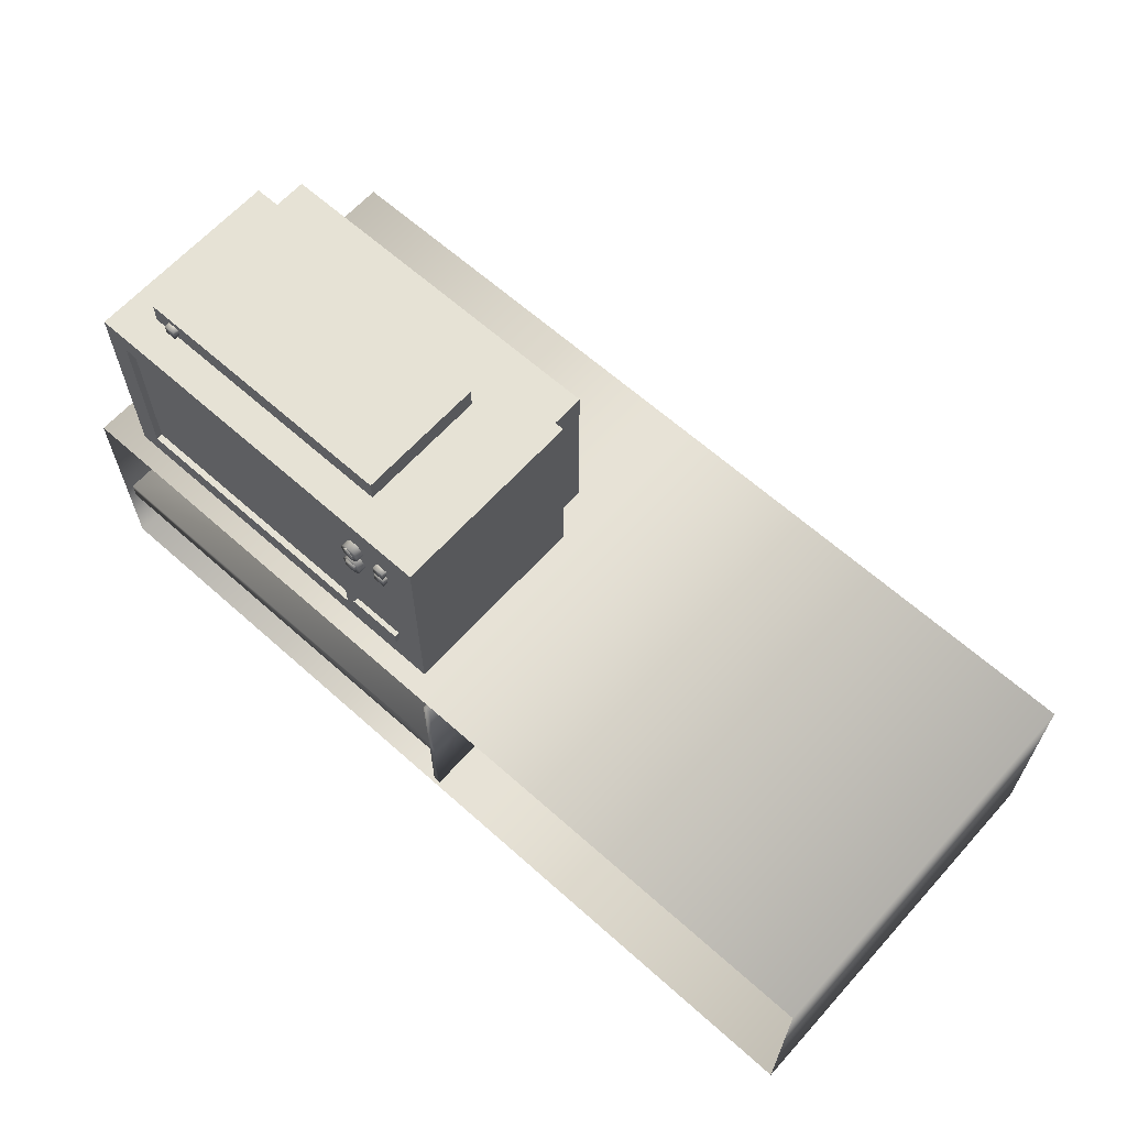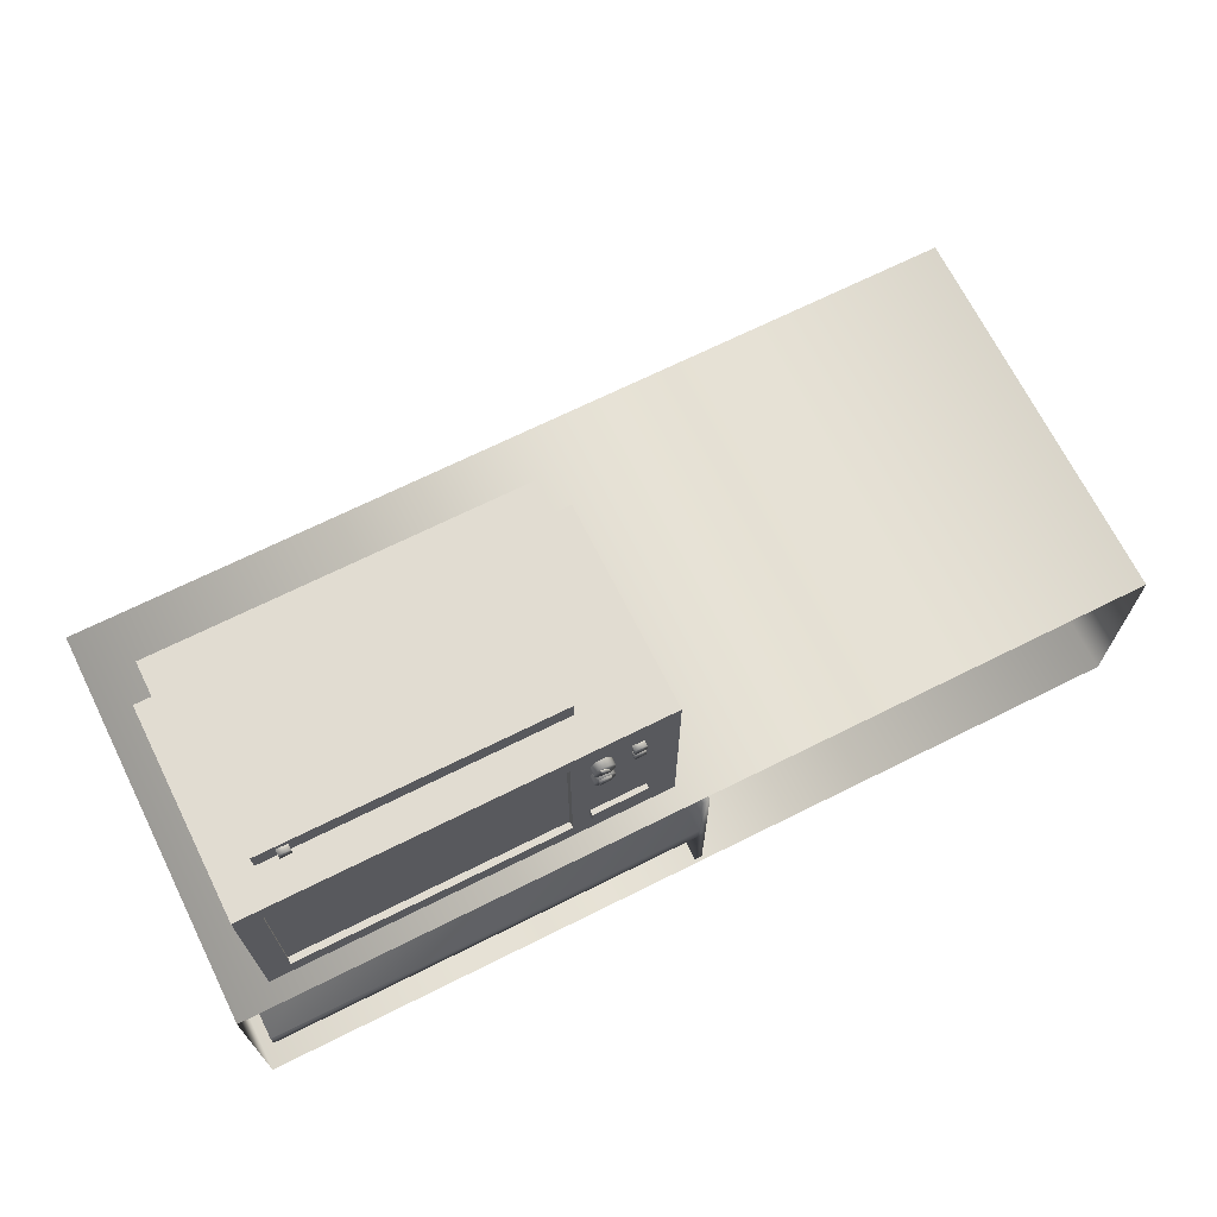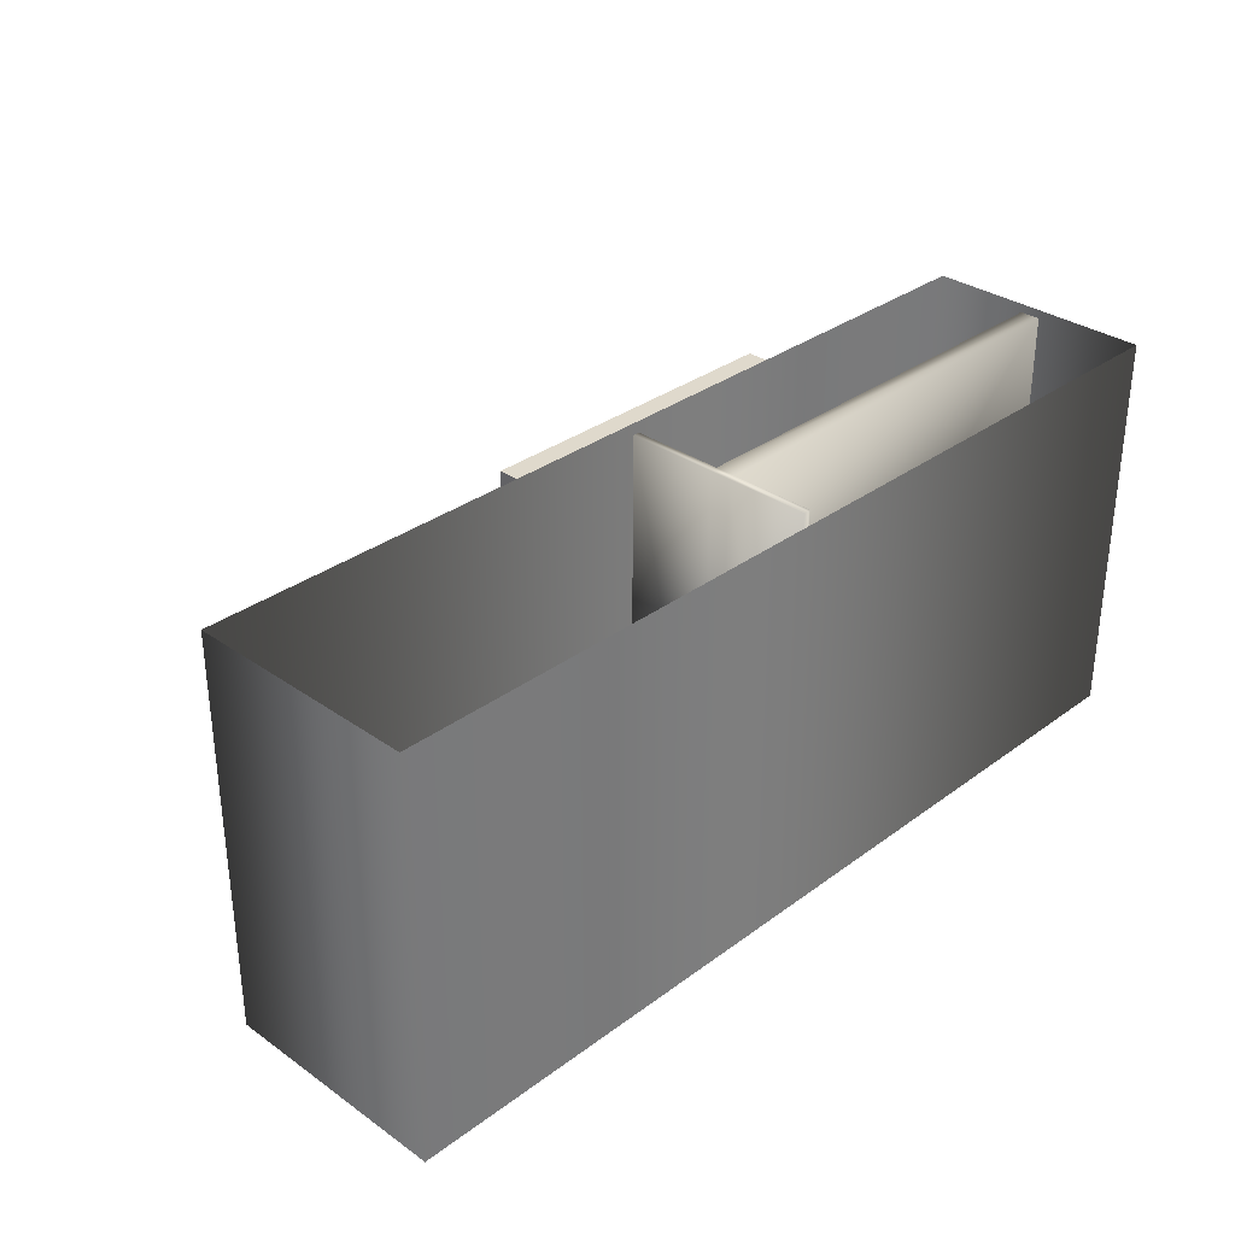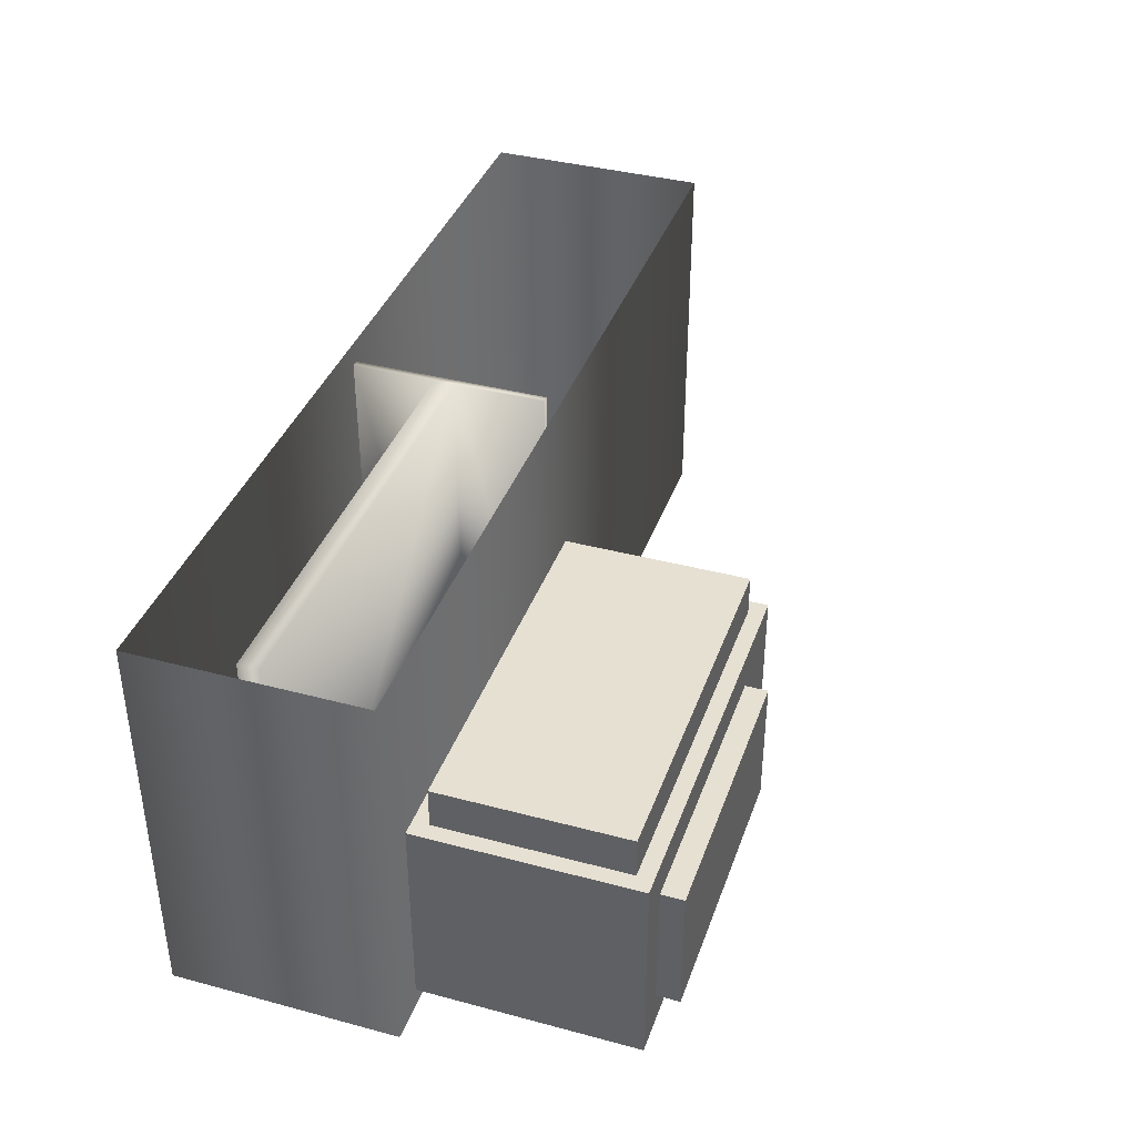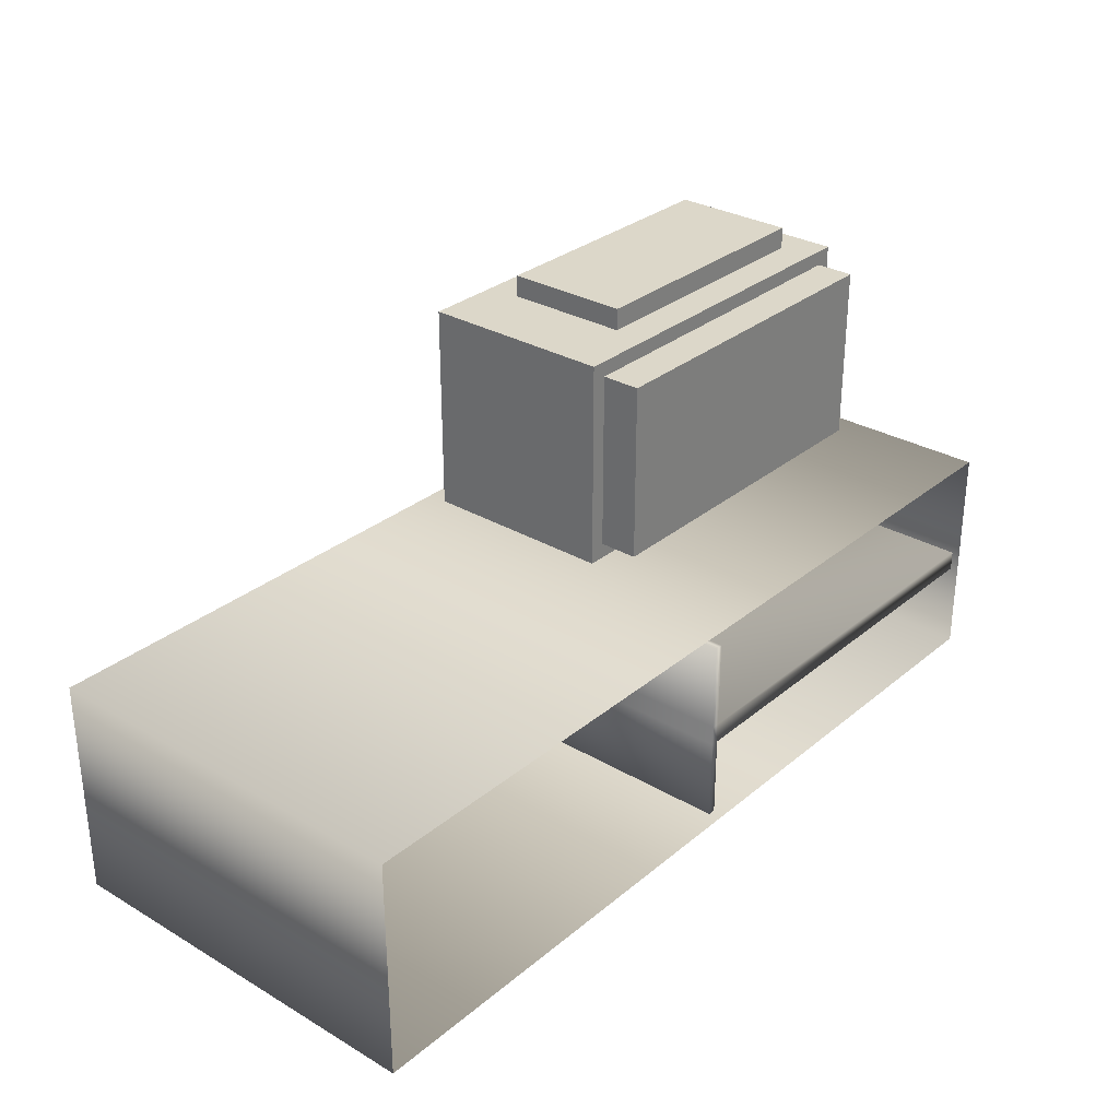
<metadata>
{"format":"obj","ext":"obj","renderer":"f3d","projection":"perspective","resolution":1024,"background":"white","views":[{"elev":63.9,"azim":-138.0,"up":"+Y"},{"elev":69.0,"azim":153.5,"up":"+Y"},{"elev":32.3,"azim":-45.7,"up":"+Z"},{"elev":38.4,"azim":108.6,"up":"+Z"},{"elev":30.3,"azim":-49.8,"up":"+Y"}]}
</metadata>
<code>
o Tele
v -17.39 6.242 -2.053
v -17.39 6.425 -2.053
v -17.37 6.289 -3.04
v -17.37 6.378 -3.04
v -15.26 6.242 -2.053
v -15.26 6.425 -2.053
v -15.26 6.242 -3.04
v -15.26 6.425 -3.04
v -15.66 6.289 -3.04
v -15.66 6.378 -3.04
v -15.64 6.242 -2.053
v -15.64 6.425 -2.053
v -17.39 6.425 -3.04
v -17.39 6.242 -3.04
v -15.64 6.242 -3.04
v -15.64 6.425 -3.04
v -14.82 3.642 -3.464
v -14.82 3.796 -3.464
v -14.82 3.642 -0.4567
v -14.82 3.796 -0.4567
v -18.13 3.642 -3.464
v -18.13 3.796 -3.464
v -18.13 3.642 -0.4567
v -18.13 3.796 -0.4567
v -18.19 3.796 -0.4567
v -18.19 3.642 -0.4567
v -18.19 3.642 -3.464
v -18.19 3.796 -3.464
v -18.13 4.486 -0.4567
v -18.13 4.486 -3.464
v -18.19 4.486 -0.4567
v -18.19 4.486 -3.464
v -18.13 3.003 -3.464
v -18.13 3.003 -0.4567
v -18.19 3.003 -3.464
v -18.19 3.003 -0.4567
v -15.88 6.371 -3.042
v -15.73 6.315 -3.042
v -15.89 6.348 -3.042
v -15.73 6.293 -3.042
v -17.44 5.84 -3.359
v -17.44 5.84 -3.163
v -17.46 5.839 -3.359
v -17.46 5.839 -3.163
v -17.47 5.835 -3.359
v -17.47 5.835 -3.163
v -17.48 5.828 -3.359
v -17.48 5.828 -3.163
v -17.5 5.818 -3.359
v -17.5 5.818 -3.163
v -17.51 5.807 -3.359
v -17.51 5.807 -3.163
v -17.51 5.794 -3.359
v -17.51 5.794 -3.163
v -17.52 5.779 -3.359
v -17.52 5.779 -3.163
v -17.52 5.765 -3.359
v -17.52 5.765 -3.163
v -17.52 5.75 -3.359
v -17.52 5.75 -3.163
v -17.51 5.736 -3.359
v -17.51 5.736 -3.163
v -17.51 5.723 -3.359
v -17.51 5.723 -3.163
v -17.5 5.711 -3.359
v -17.5 5.711 -3.163
v -17.48 5.702 -3.359
v -17.48 5.702 -3.163
v -17.47 5.695 -3.359
v -17.47 5.695 -3.163
v -17.46 5.69 -3.359
v -17.46 5.69 -3.163
v -17.44 5.689 -3.359
v -17.44 5.689 -3.163
v -17.43 5.69 -3.359
v -17.43 5.69 -3.163
v -17.41 5.695 -3.359
v -17.41 5.695 -3.163
v -17.4 5.702 -3.359
v -17.4 5.702 -3.163
v -17.39 5.711 -3.359
v -17.39 5.711 -3.163
v -17.38 5.723 -3.359
v -17.38 5.723 -3.163
v -17.37 5.736 -3.359
v -17.37 5.736 -3.163
v -17.37 5.75 -3.359
v -17.37 5.75 -3.163
v -17.37 5.765 -3.359
v -17.37 5.765 -3.163
v -17.37 5.779 -3.359
v -17.37 5.779 -3.163
v -17.37 5.794 -3.359
v -17.37 5.794 -3.163
v -17.38 5.807 -3.359
v -17.38 5.807 -3.163
v -17.39 5.818 -3.359
v -17.39 5.818 -3.163
v -17.4 5.828 -3.359
v -17.4 5.828 -3.163
v -17.41 5.835 -3.359
v -17.41 5.835 -3.163
v -17.43 5.839 -3.359
v -17.43 5.839 -3.163
v -17.44 6.024 -3.36
v -17.44 6.024 -3.165
v -17.46 6.022 -3.36
v -17.46 6.022 -3.165
v -17.47 6.018 -3.36
v -17.47 6.018 -3.165
v -17.48 6.011 -3.36
v -17.48 6.011 -3.165
v -17.5 6.001 -3.36
v -17.5 6.001 -3.165
v -17.51 5.99 -3.36
v -17.51 5.99 -3.165
v -17.51 5.977 -3.36
v -17.51 5.977 -3.165
v -17.52 5.963 -3.36
v -17.52 5.963 -3.165
v -17.52 5.948 -3.36
v -17.52 5.948 -3.165
v -17.52 5.933 -3.36
v -17.52 5.933 -3.165
v -17.51 5.919 -3.36
v -17.51 5.919 -3.165
v -17.51 5.906 -3.36
v -17.51 5.906 -3.165
v -17.5 5.894 -3.36
v -17.5 5.894 -3.165
v -17.48 5.885 -3.36
v -17.48 5.885 -3.165
v -17.47 5.878 -3.36
v -17.47 5.878 -3.165
v -17.46 5.874 -3.36
v -17.46 5.874 -3.165
v -17.44 5.872 -3.36
v -17.44 5.872 -3.165
v -17.43 5.874 -3.36
v -17.43 5.874 -3.165
v -17.41 5.878 -3.36
v -17.41 5.878 -3.165
v -17.4 5.885 -3.36
v -17.4 5.885 -3.165
v -17.39 5.894 -3.36
v -17.39 5.894 -3.165
v -17.38 5.906 -3.36
v -17.38 5.906 -3.165
v -17.37 5.919 -3.36
v -17.37 5.919 -3.165
v -17.37 5.933 -3.36
v -17.37 5.933 -3.165
v -17.37 5.948 -3.36
v -17.37 5.948 -3.165
v -17.37 5.963 -3.36
v -17.37 5.963 -3.165
v -17.37 5.977 -3.36
v -17.37 5.977 -3.165
v -17.38 5.99 -3.36
v -17.38 5.99 -3.165
v -17.39 6.001 -3.36
v -17.39 6.001 -3.165
v -17.4 6.011 -3.36
v -17.4 6.011 -3.165
v -17.41 6.018 -3.36
v -17.41 6.018 -3.165
v -17.43 6.022 -3.36
v -17.43 6.022 -3.165
v -14.7 2.884 -3.465
v -14.7 4.605 -3.465
v -14.7 2.884 -0.4565
v -14.7 4.605 -0.4565
v -21.62 2.884 -3.465
v -21.62 4.605 -3.465
v -21.62 2.884 -0.4565
v -21.62 4.605 -0.4565
v -17.76 5.011 -3.342
v -17.76 4.926 -3.342
v -17.77 5.022 -2.934
v -17.77 4.916 -2.934
v -17.37 5.011 -3.342
v -17.37 4.926 -3.342
v -17.36 5.022 -2.934
v -17.36 4.916 -2.934
v -17.77 5.022 -3.342
v -17.77 4.916 -3.342
v -17.36 4.916 -3.342
v -17.36 5.022 -3.342
v -15.12 4.732 -1.777
v -15.12 6.133 -1.777
v -17.87 4.732 -1.777
v -17.87 6.133 -1.777
v -15.18 4.794 -3.303
v -15.18 6.072 -3.303
v -17.81 6.072 -3.303
v -17.81 4.794 -3.303
v -15 4.612 -3.303
v -17.99 4.612 -3.303
v -17.99 6.253 -3.303
v -15 6.253 -3.303
v -15.09 4.699 -3.303
v -17.91 4.699 -3.303
v -17.91 6.167 -3.303
v -15.09 6.167 -3.303
v -17.81 5.649 -3.303
v -17.32 5.649 -3.303
v -17.32 4.794 -3.303
v -17.32 6.072 -3.303
v -17.23 6.072 -3.303
v -17.23 4.794 -3.303
v -17.23 6.072 -3.254
v -15.18 6.072 -3.254
v -15.18 4.794 -3.254
v -17.23 4.794 -3.254
v -15 6.253 -1.777
v -15 4.612 -1.777
v -17.99 6.253 -1.777
v -17.99 4.612 -1.777
v -15.12 6.133 -1.473
v -15.12 4.732 -1.473
v -17.87 6.133 -1.473
v -17.87 4.732 -1.473
v -17.41 5.997 -3.353
v -17.41 5.997 -3.371
v -17.41 5.998 -3.353
v -17.41 5.998 -3.371
v -17.42 5.998 -3.353
v -17.42 5.998 -3.371
v -17.42 5.995 -3.353
v -17.42 5.995 -3.371
v -17.43 5.991 -3.353
v -17.43 5.991 -3.371
v -17.44 5.986 -3.353
v -17.44 5.986 -3.371
v -17.44 5.979 -3.353
v -17.44 5.979 -3.371
v -17.45 5.971 -3.353
v -17.45 5.971 -3.371
v -17.46 5.962 -3.353
v -17.46 5.962 -3.371
v -17.46 5.952 -3.353
v -17.46 5.952 -3.371
v -17.47 5.943 -3.353
v -17.47 5.943 -3.371
v -17.47 5.934 -3.353
v -17.47 5.934 -3.371
v -17.47 5.926 -3.353
v -17.47 5.926 -3.371
v -17.48 5.918 -3.353
v -17.48 5.918 -3.371
v -17.48 5.912 -3.353
v -17.48 5.912 -3.371
v -17.47 5.907 -3.353
v -17.47 5.907 -3.371
v -17.47 5.904 -3.353
v -17.47 5.904 -3.371
v -17.47 5.903 -3.353
v -17.47 5.903 -3.371
v -17.46 5.903 -3.353
v -17.46 5.903 -3.371
v -17.46 5.906 -3.353
v -17.46 5.906 -3.371
v -17.45 5.91 -3.353
v -17.45 5.91 -3.371
v -17.44 5.915 -3.353
v -17.44 5.915 -3.371
v -17.44 5.922 -3.353
v -17.44 5.922 -3.371
v -17.43 5.93 -3.353
v -17.43 5.93 -3.371
v -17.42 5.939 -3.353
v -17.42 5.939 -3.371
v -17.42 5.949 -3.353
v -17.42 5.949 -3.371
v -17.41 5.958 -3.353
v -17.41 5.958 -3.371
v -17.41 5.967 -3.353
v -17.41 5.967 -3.371
v -17.41 5.975 -3.353
v -17.41 5.975 -3.371
v -17.41 5.983 -3.353
v -17.41 5.983 -3.371
v -17.41 5.989 -3.353
v -17.41 5.989 -3.371
v -17.41 5.994 -3.353
v -17.41 5.994 -3.371
v -15.42 6.299 -3.082
v -15.42 6.375 -3.082
v -15.42 6.299 -2.995
v -15.42 6.375 -2.995
v -15.5 6.299 -3.082
v -15.5 6.375 -3.082
v -15.5 6.299 -2.995
v -15.5 6.375 -2.995
v -17.4 5.729 -3.373
v -17.4 5.804 -3.373
v -17.4 5.729 -3.286
v -17.4 5.804 -3.286
v -17.48 5.729 -3.373
v -17.48 5.804 -3.373
v -17.48 5.729 -3.286
v -17.48 5.804 -3.286
v -17.66 5.816 -3.342
v -17.66 5.892 -3.342
v -17.66 5.816 -3.256
v -17.66 5.892 -3.256
v -17.74 5.816 -3.342
v -17.74 5.892 -3.342
v -17.74 5.816 -3.256
v -17.74 5.892 -3.256
v -17.66 5.917 -3.342
v -17.66 5.993 -3.342
v -17.66 5.917 -3.256
v -17.66 5.993 -3.256
v -17.74 5.917 -3.342
v -17.74 5.993 -3.342
v -17.74 5.917 -3.256
v -17.74 5.993 -3.256
f 1 2 13 14
f 15 16 8 7
f 7 8 6 5
f 11 12 2 1
f 15 7 5 11
f 16 13 2 12
f 8 16 12 6
f 14 15 11 1
f 5 6 12 11
f 4 3 14 13
f 3 9 15 14
f 10 4 13 16
f 9 10 16 15
f 3 4 10 9
f 17 18 20 19
f 19 20 24 23
f 24 22 30 29
f 21 22 18 17
f 19 23 21 17
f 24 20 18 22
f 26 25 28 27
f 23 24 25 26
f 22 21 27 28
f 26 27 35 36
f 29 30 32 31
f 25 24 29 31
f 22 28 32 30
f 28 25 31 32
f 33 34 36 35
f 21 23 34 33
f 23 26 36 34
f 27 21 33 35
f 169 170 172 171
f 175 176 174 173
f 171 175 173 169
f 176 172 170 174
f 37 38 40 39
f 185 186 180 179
f 179 180 184 183
f 183 184 187 188
f 179 183 188 185
f 184 180 186 187
f 177 178 186 185
f 182 181 188 187
f 181 177 185 188
f 178 182 187 186
f 209 194 212 211
f 205 195 208 206
f 194 193 213 212
f 210 209 211 214
f 193 210 214 213
f 223 224 226 225
f 225 226 228 227
f 227 228 230 229
f 229 230 232 231
f 231 232 234 233
f 233 234 236 235
f 235 236 238 237
f 237 238 240 239
f 239 240 242 241
f 241 242 244 243
f 243 244 246 245
f 245 246 248 247
f 247 248 250 249
f 249 250 252 251
f 251 252 254 253
f 253 254 256 255
f 255 256 258 257
f 257 258 260 259
f 259 260 262 261
f 261 262 264 263
f 263 264 266 265
f 265 266 268 267
f 267 268 270 269
f 269 270 272 271
f 271 272 274 273
f 273 274 276 275
f 275 276 278 277
f 277 278 280 279
f 279 280 282 281
f 281 282 284 283
f 226 224 286 284 282 280 278 276 274 272 270 268 266 264 262 260 258 256 254 252 250 248 246 244 242 240 238 236 234 232 230 228
f 283 284 286 285
f 285 286 224 223
f 223 225 227 229 231 233 235 237 239 241 243 245 247 249 251 253 255 257 259 261 263 265 267 269 271 273 275 277 279 281 283 285
f 287 288 290 289
f 289 290 294 293
f 293 294 292 291
f 291 292 288 287
f 289 293 291 287
f 294 290 288 292
f 295 296 298 297
f 297 298 302 301
f 301 302 300 299
f 299 300 296 295
f 297 301 299 295
f 302 298 296 300
f 41 42 44 43
f 43 44 46 45
f 45 46 48 47
f 47 48 50 49
f 49 50 52 51
f 51 52 54 53
f 53 54 56 55
f 55 56 58 57
f 57 58 60 59
f 59 60 62 61
f 61 62 64 63
f 63 64 66 65
f 65 66 68 67
f 67 68 70 69
f 69 70 72 71
f 71 72 74 73
f 73 74 76 75
f 75 76 78 77
f 77 78 80 79
f 79 80 82 81
f 81 82 84 83
f 83 84 86 85
f 85 86 88 87
f 87 88 90 89
f 89 90 92 91
f 91 92 94 93
f 93 94 96 95
f 95 96 98 97
f 97 98 100 99
f 99 100 102 101
f 44 42 104 102 100 98 96 94 92 90 88 86 84 82 80 78 76 74 72 70 68 66 64 62 60 58 56 54 52 50 48 46
f 101 102 104 103
f 103 104 42 41
f 41 43 45 47 49 51 53 55 57 59 61 63 65 67 69 71 73 75 77 79 81 83 85 87 89 91 93 95 97 99 101 103
f 105 106 108 107
f 107 108 110 109
f 109 110 112 111
f 111 112 114 113
f 113 114 116 115
f 115 116 118 117
f 117 118 120 119
f 119 120 122 121
f 121 122 124 123
f 123 124 126 125
f 125 126 128 127
f 127 128 130 129
f 129 130 132 131
f 131 132 134 133
f 133 134 136 135
f 135 136 138 137
f 137 138 140 139
f 139 140 142 141
f 141 142 144 143
f 143 144 146 145
f 145 146 148 147
f 147 148 150 149
f 149 150 152 151
f 151 152 154 153
f 153 154 156 155
f 155 156 158 157
f 157 158 160 159
f 159 160 162 161
f 161 162 164 163
f 163 164 166 165
f 108 106 168 166 164 162 160 158 156 154 152 150 148 146 144 142 140 138 136 134 132 130 128 126 124 122 120 118 116 114 112 110
f 165 166 168 167
f 167 168 106 105
f 105 107 109 111 113 115 117 119 121 123 125 127 129 131 133 135 137 139 141 143 145 147 149 151 153 155 157 159 161 163 165 167
f 181 182 178 177
f 203 202 198 199
f 217 215 200 199
f 202 201 197 198
f 218 217 199 198
f 201 204 200 197
f 190 192 221 219
f 198 197 216 218
f 204 203 199 200
f 197 200 215 216
f 190 189 216 215
f 191 192 217 218
f 189 191 218 216
f 192 190 215 217
f 221 222 220 219
f 192 191 222 221
f 191 189 220 222
f 189 190 219 220
f 196 205 206 207
f 207 210 193 201 202 196
f 209 208 195 203 204 194
f 207 206 208 209 210
f 193 194 204 201
f 195 205 196 202 203
f 214 211 212 213
f 303 304 306 305
f 305 306 310 309
f 309 310 308 307
f 307 308 304 303
f 305 309 307 303
f 310 306 304 308
f 311 312 314 313
f 313 314 318 317
f 317 318 316 315
f 315 316 312 311
f 313 317 315 311
f 318 314 312 316

</code>
